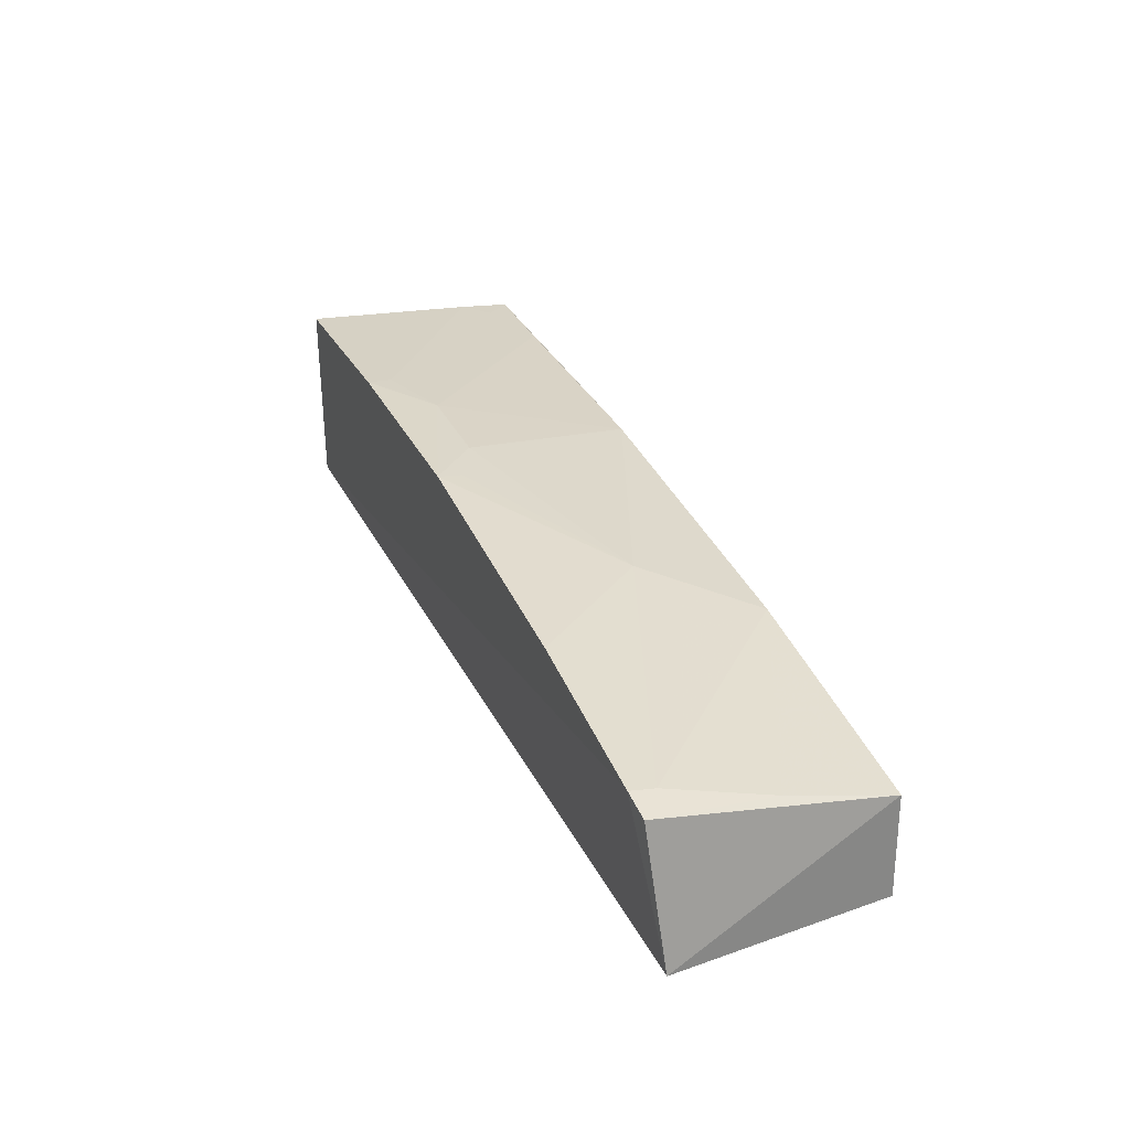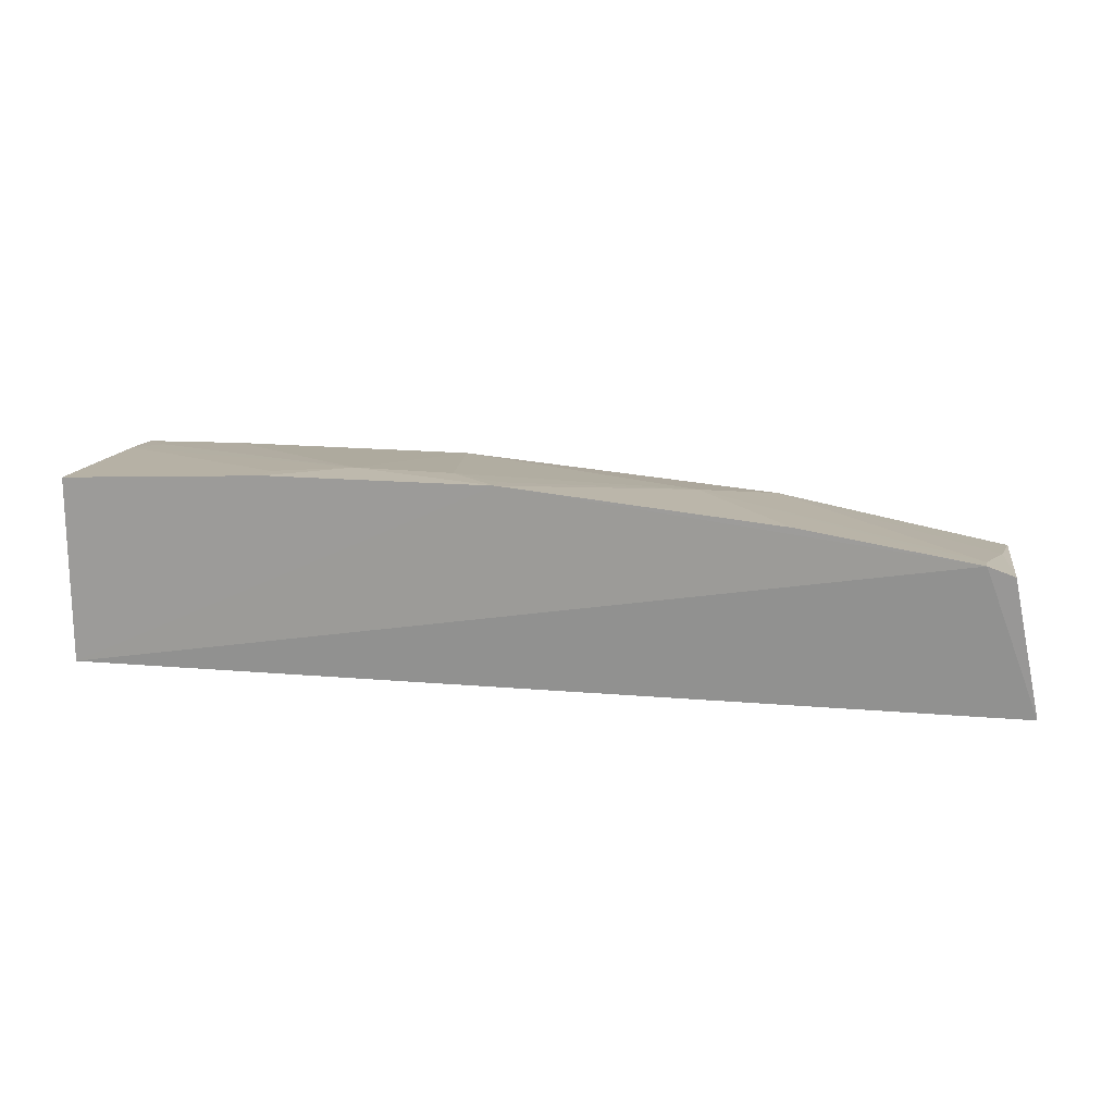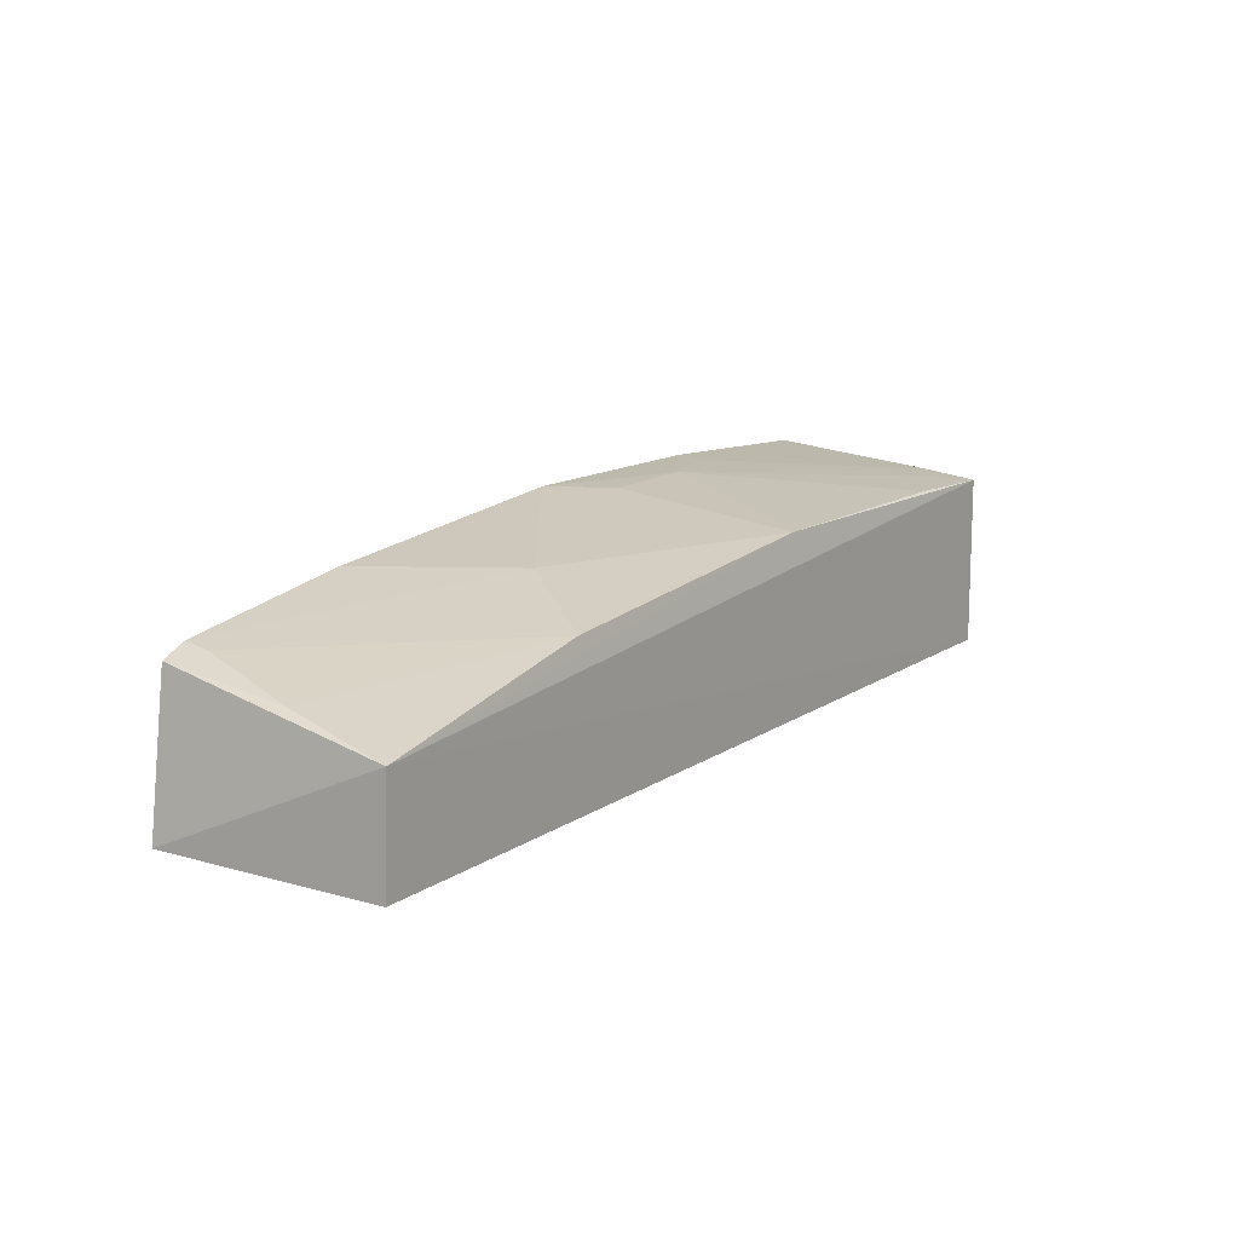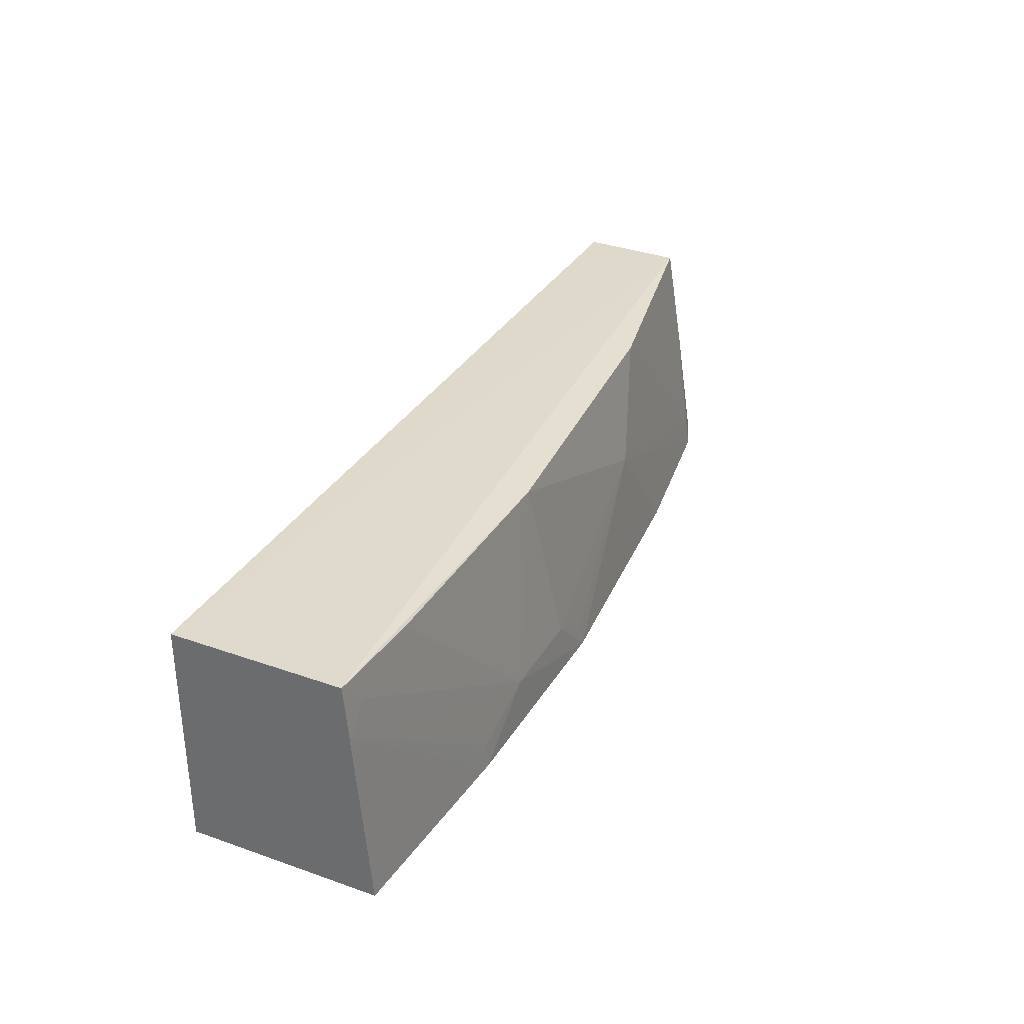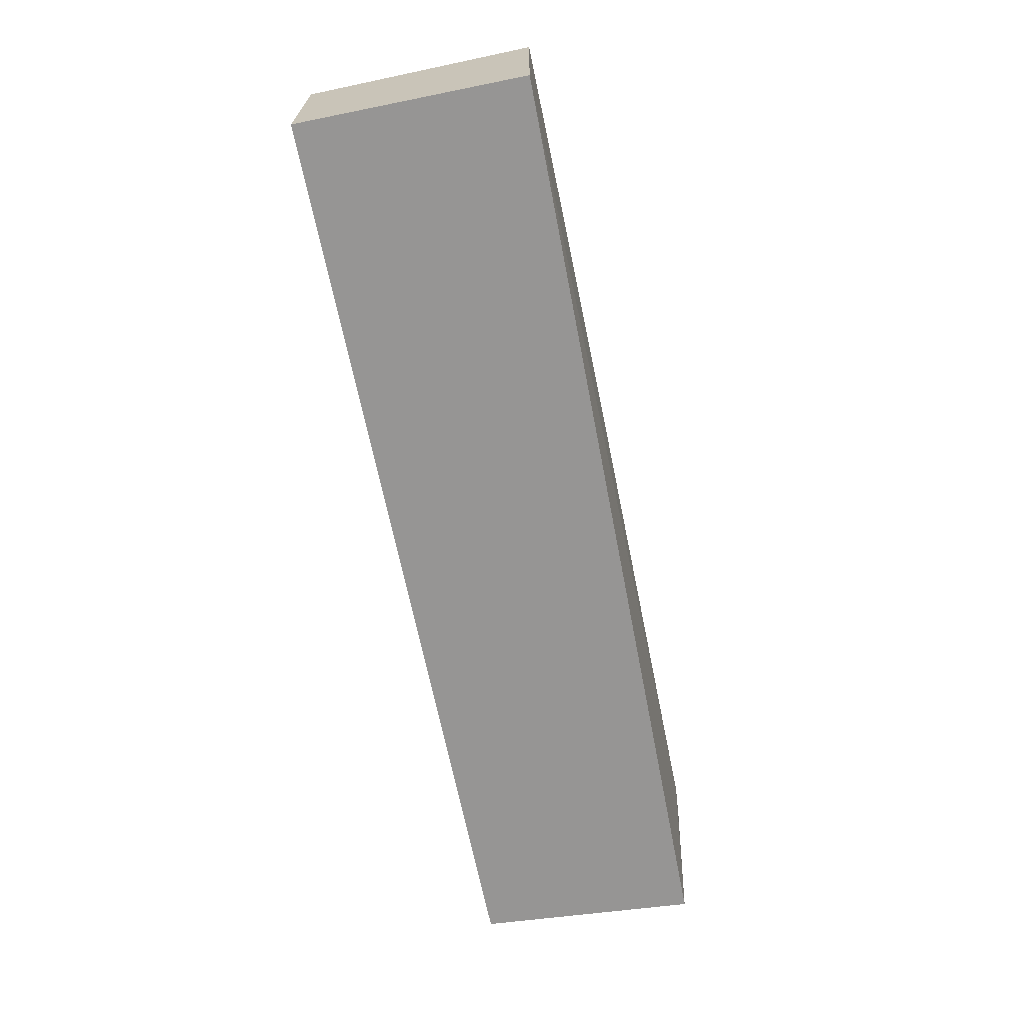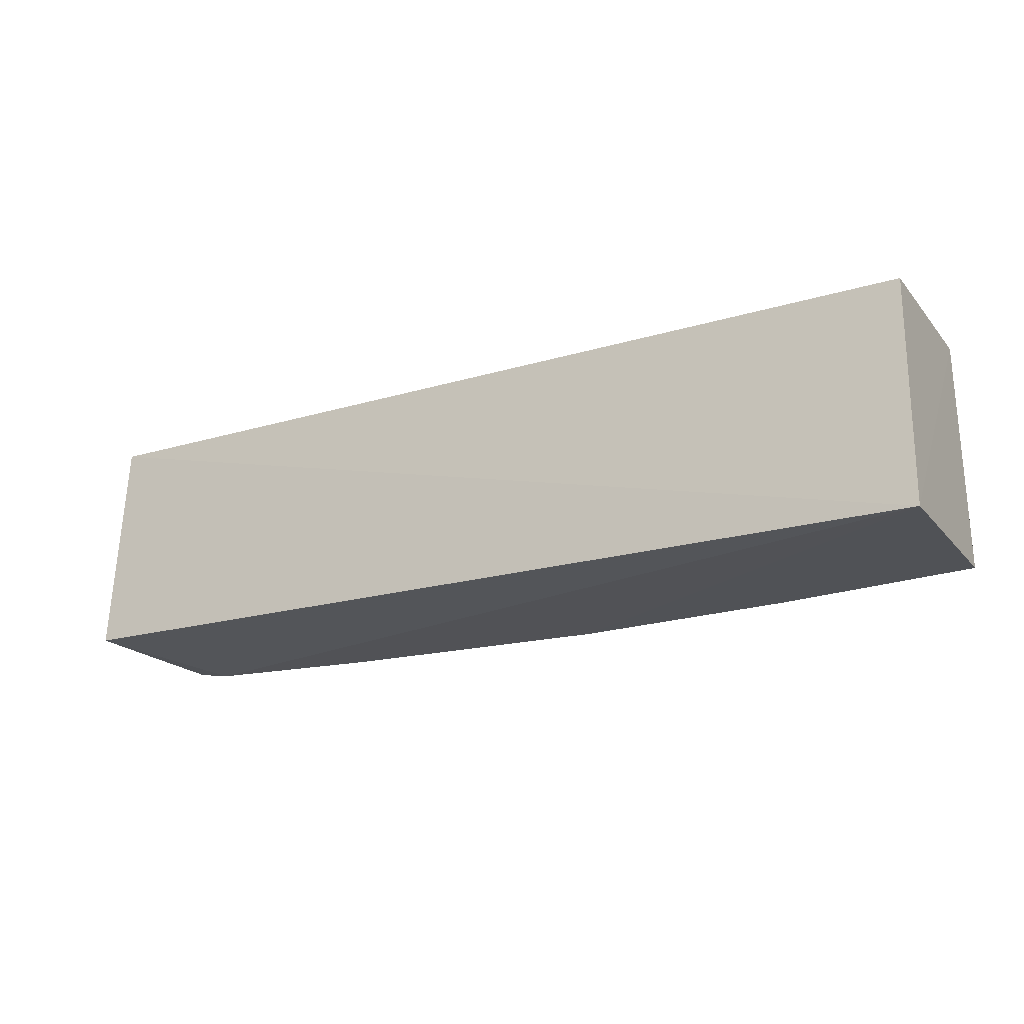
<metadata>
{"format":"obj","ext":"obj","renderer":"f3d","projection":"perspective","resolution":1024,"background":"white","views":[{"elev":31.1,"azim":-112.3,"up":"+Y"},{"elev":17.6,"azim":-170.0,"up":"+Y"},{"elev":14.0,"azim":-54.5,"up":"+Y"},{"elev":32.6,"azim":115.9,"up":"+Z"},{"elev":-67.3,"azim":101.5,"up":"+Y"},{"elev":-20.7,"azim":28.6,"up":"+Z"}]}
</metadata>
<code>
v 0.06085 0.07077 0.1761
v 0.0609 0.04295 0.1763
v 0.0609 0.04295 0.1389
v -0.08748 0.06586 0.1387
v -0.08906 0.04239 0.1762
v 0.06071 0.07408 0.1388
v -0.08836 0.05941 0.1763
v -0.09221 0.04291 0.1403
v -0.08311 0.0675 0.1382
v -0.009369 0.07616 0.1384
v -0.08654 0.06312 0.159
v 0.02747 0.07597 0.1386
v 0.003268 0.07134 0.1753
v 0.06072 0.07175 0.1675
v 0.01507 0.07572 0.1467
v -0.05016 0.06678 0.1754
v -0.001036 0.07558 0.1466
v 0.04409 0.0713 0.1755
v 0.02753 0.07563 0.1427
v 0.05657 0.07148 0.1716
v -0.08321 0.06684 0.1423
v -0.03824 0.07133 0.159
v -0.05456 0.0719 0.1383
v -0.009335 0.07562 0.1425
f 1 2 3
f 5 3 2
f 6 1 3
f 7 5 2
f 7 2 1
f 8 3 5
f 8 7 4
f 8 5 7
f 9 8 4
f 9 3 8
f 10 3 9
f 11 4 7
f 12 6 3
f 12 3 10
f 13 7 1
f 14 1 6
f 14 6 12
f 15 12 10
f 16 11 7
f 16 7 13
f 17 15 10
f 17 13 15
f 18 15 13
f 18 13 1
f 19 15 14
f 19 14 12
f 19 12 15
f 20 1 14
f 20 14 15
f 20 18 1
f 20 15 18
f 21 11 16
f 21 9 4
f 21 4 11
f 22 21 16
f 22 9 21
f 22 16 13
f 22 13 17
f 23 22 10
f 23 10 9
f 23 9 22
f 24 22 17
f 24 17 10
f 24 10 22

</code>
